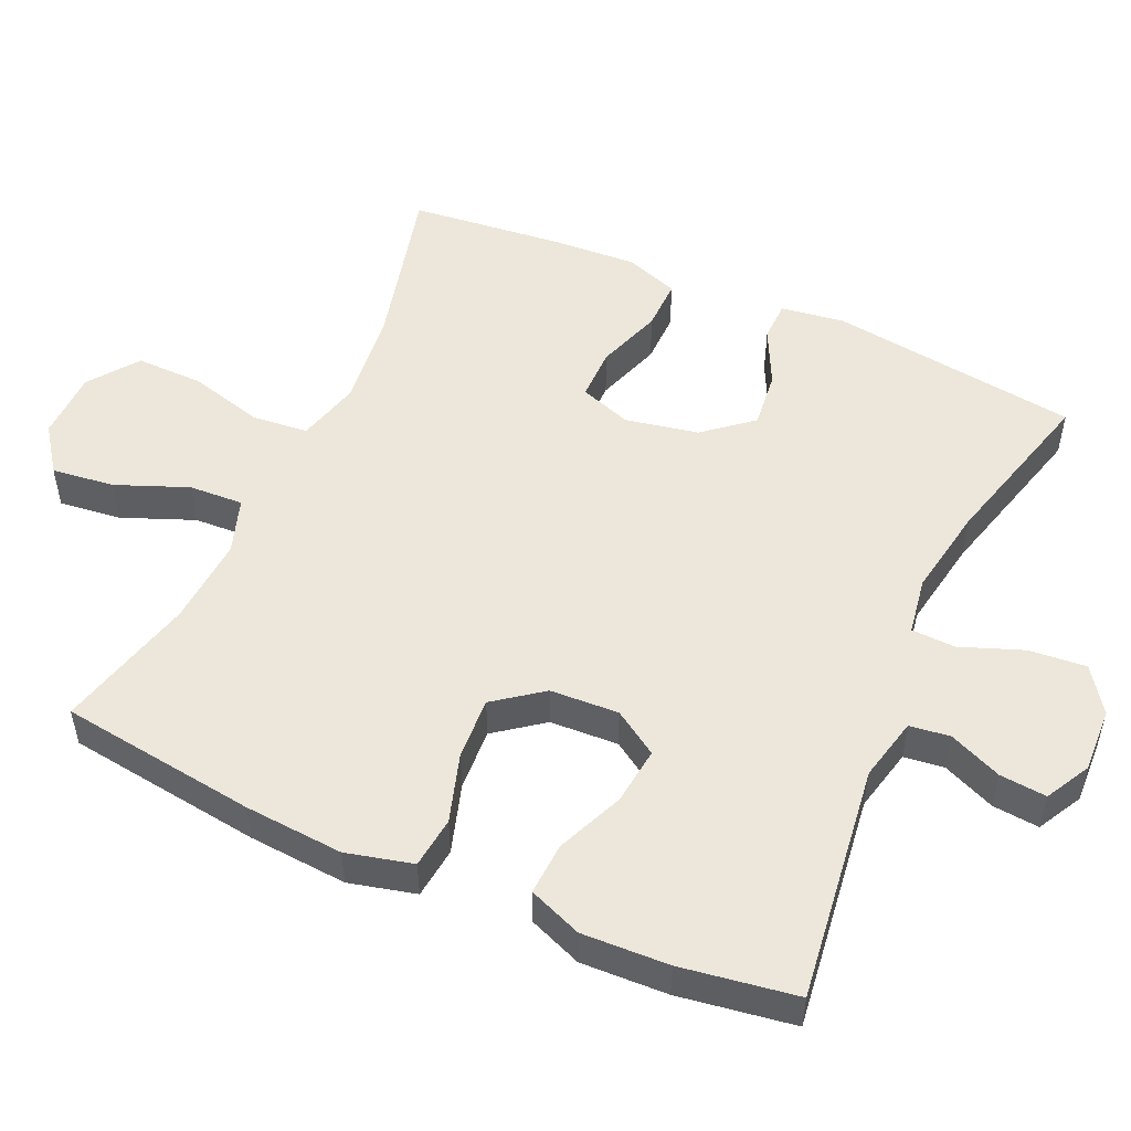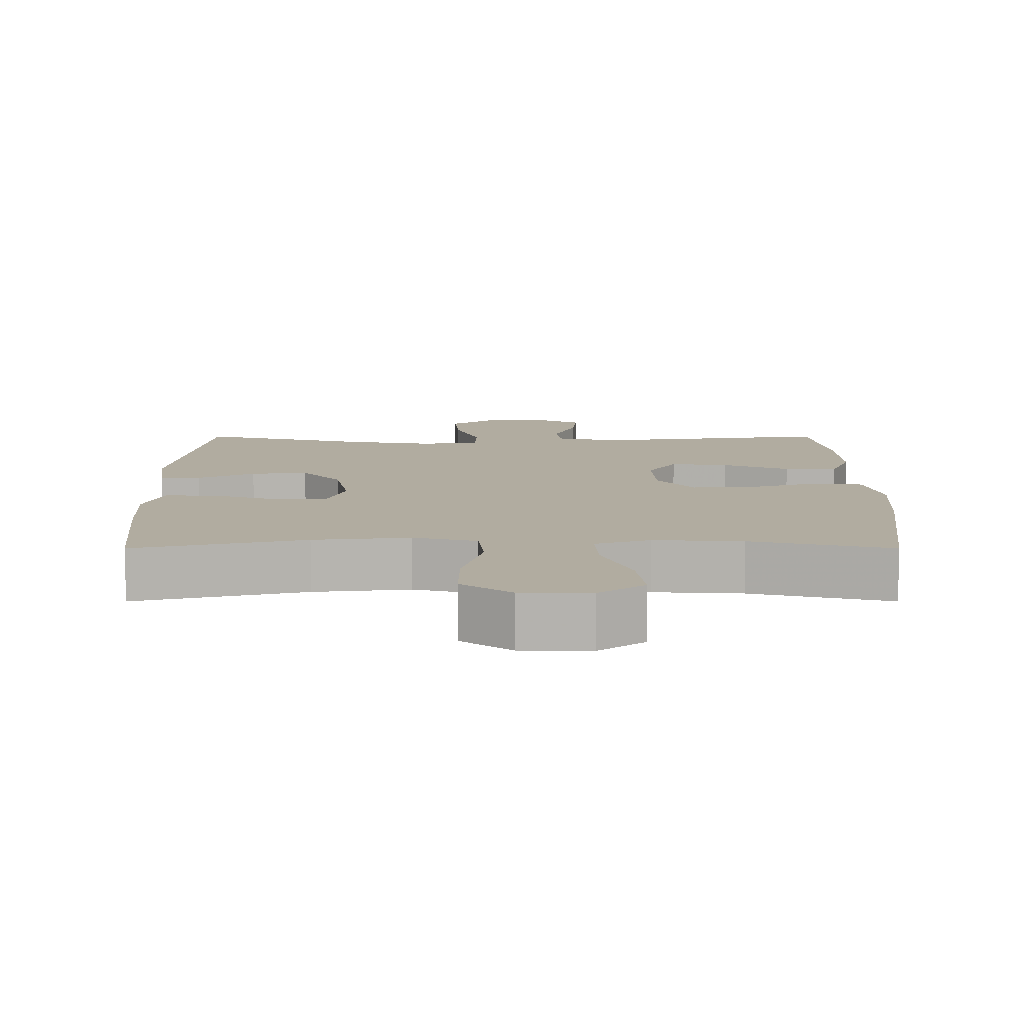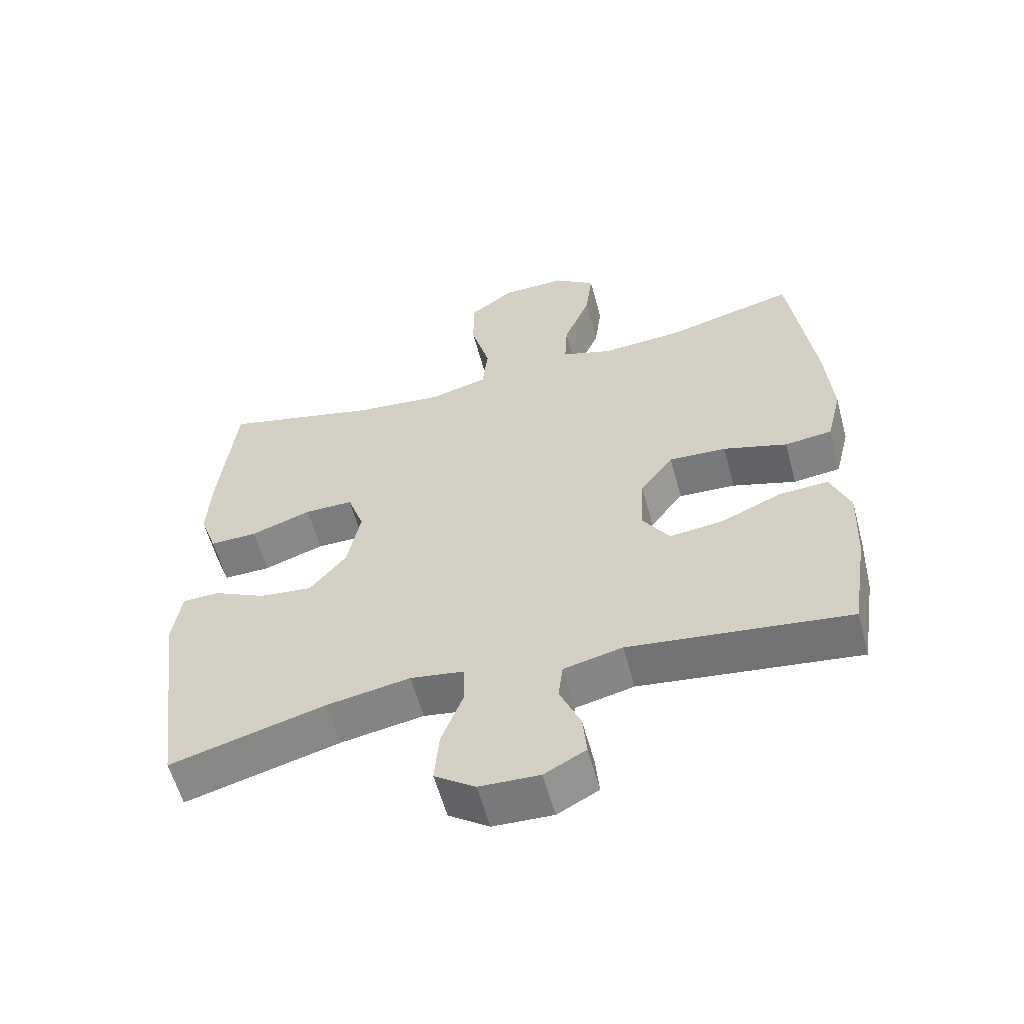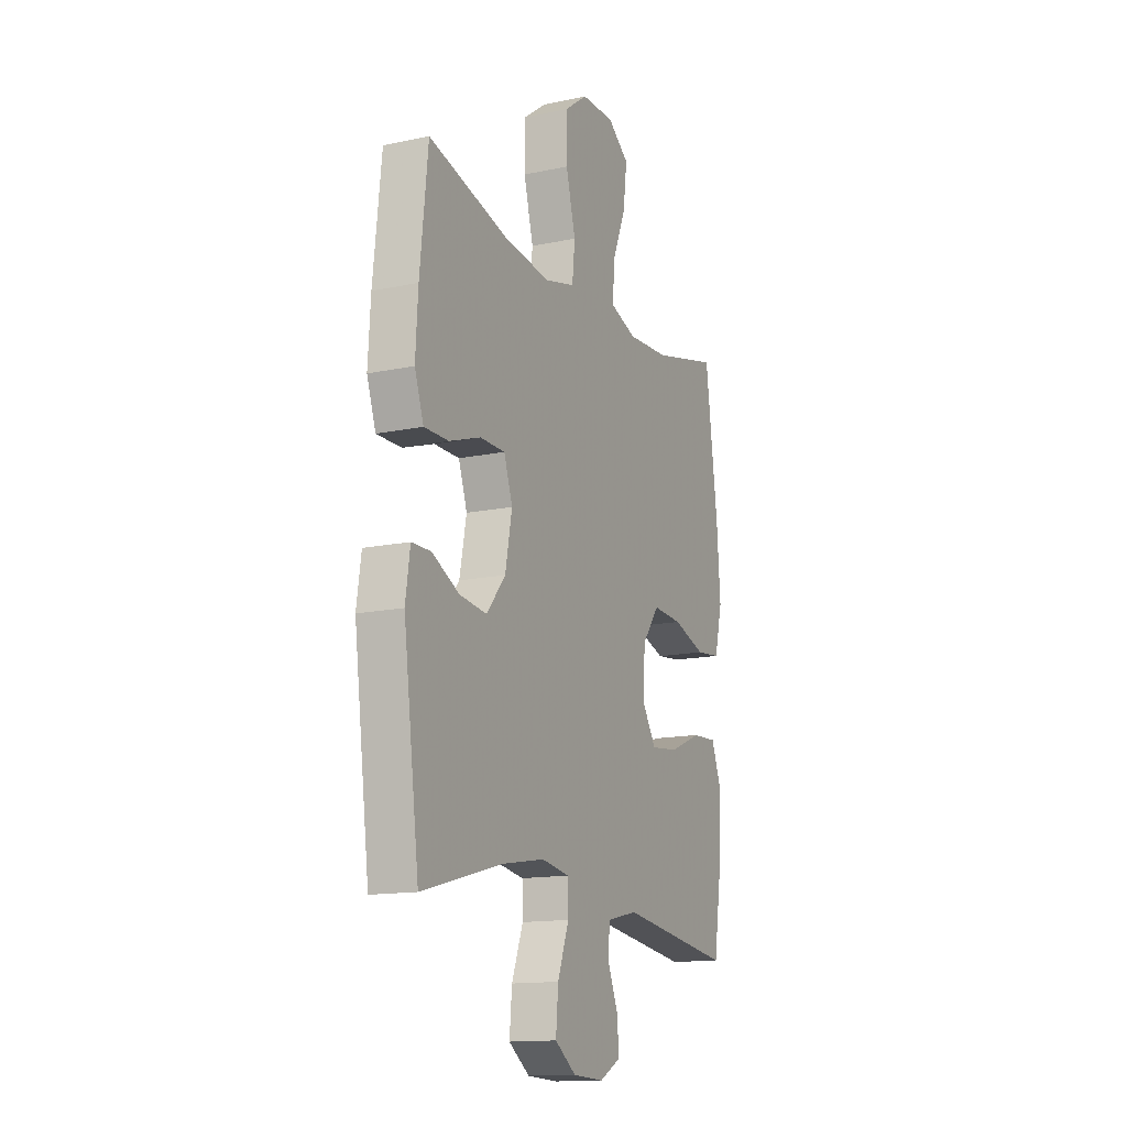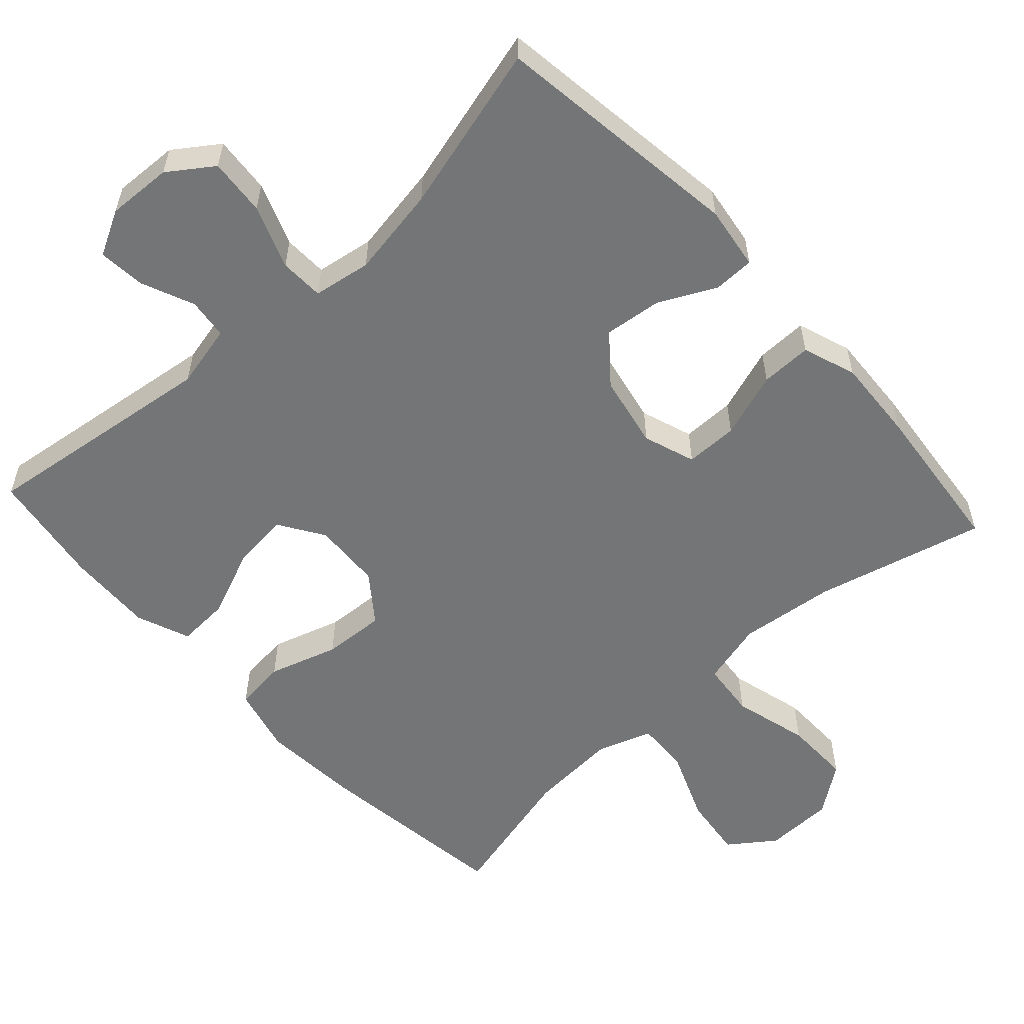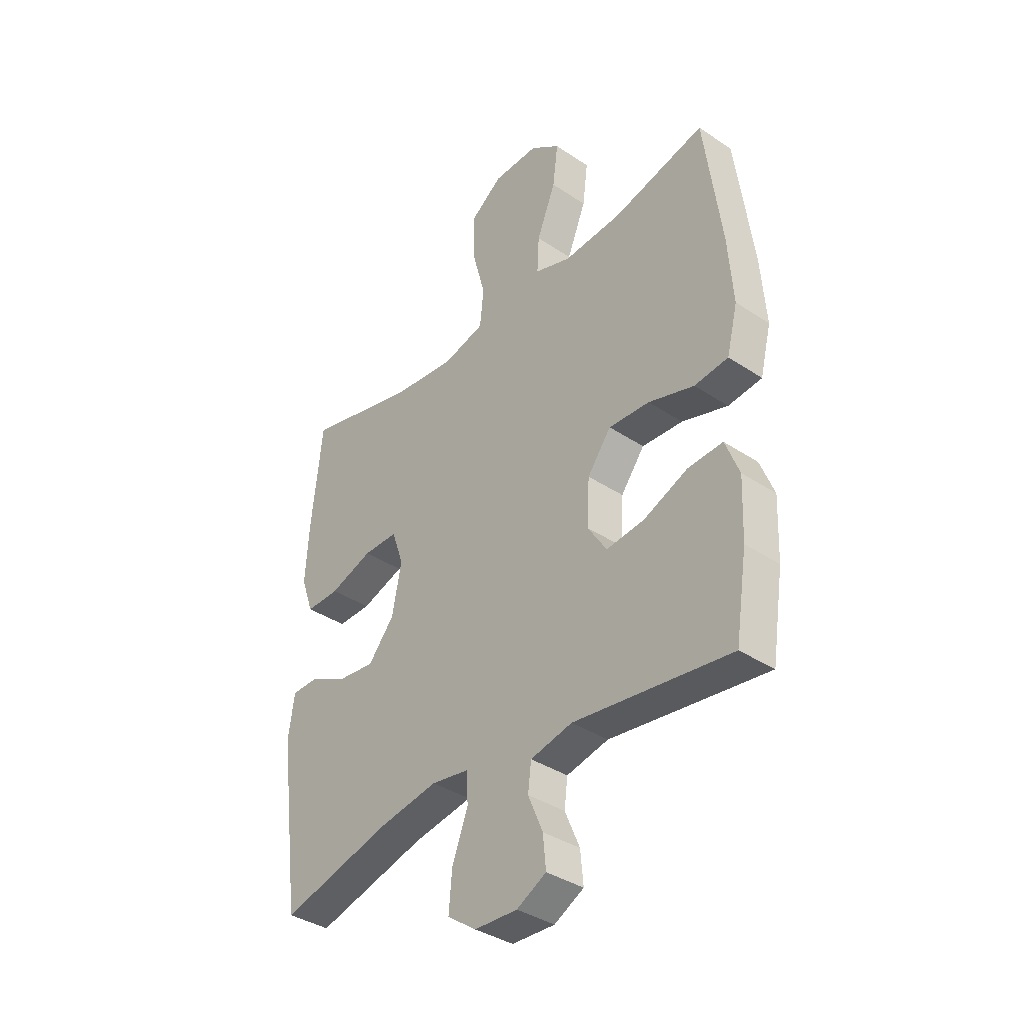
<metadata>
{"format":"obj","ext":"obj","renderer":"f3d","projection":"perspective","resolution":1024,"background":"white","views":[{"elev":51.5,"azim":114.3,"up":"+Y"},{"elev":10.1,"azim":-0.0,"up":"+Y"},{"elev":-58.6,"azim":15.1,"up":"+Z"},{"elev":-14.5,"azim":-65.2,"up":"+Z"},{"elev":-56.4,"azim":-137.6,"up":"+Y"},{"elev":-37.3,"azim":49.4,"up":"+Z"}]}
</metadata>
<code>
v 0.5 0.07 -0.5
v 0.171 0.07 -0.457
v 0.083 0.07 -0.477
v 0.076 0.07 -0.533
v 0.107 0.07 -0.606
v 0.113 0.07 -0.671
v 0.051 0.07 -0.704
v -0.039 0.07 -0.7
v -0.1 0.07 -0.657
v -0.093 0.07 -0.578
v -0.06 0.07 -0.491
v -0.062 0.07 -0.43
v -0.142 0.07 -0.417
v -0.267 0.07 -0.438
v -0.5 0.07 -0.5
v -0.546 0.07 -0.153
v -0.533 0.07 -0.065
v -0.477 0.07 -0.064
v -0.398 0.07 -0.103
v -0.319 0.07 -0.112
v -0.264 0.07 -0.046
v -0.244 0.07 0.055
v -0.269 0.07 0.127
v -0.342 0.07 0.127
v -0.433 0.07 0.096
v -0.504 0.07 0.095
v -0.53 0.07 0.169
v -0.523 0.07 0.285
v -0.5 0.07 0.5
v -0.265 0.07 0.441
v -0.132 0.07 0.426
v -0.044 0.07 0.449
v -0.036 0.07 0.526
v -0.064 0.07 0.631
v -0.065 0.07 0.724
v 0.003 0.07 0.774
v 0.099 0.07 0.776
v 0.162 0.07 0.73
v 0.151 0.07 0.643
v 0.111 0.07 0.544
v 0.107 0.07 0.469
v 0.183 0.07 0.443
v 0.306 0.07 0.451
v 0.5 0.07 0.5
v 0.536 0.07 0.227
v 0.546 0.07 0.09
v 0.523 0.07 -0.002
v 0.452 0.07 -0.01
v 0.356 0.07 0.02
v 0.27 0.07 0.025
v 0.22 0.07 -0.041
v 0.215 0.07 -0.136
v 0.255 0.07 -0.198
v 0.335 0.07 -0.189
v 0.428 0.07 -0.15
v 0.501 0.07 -0.146
v 0.53 0.07 -0.22
v 0.525 0.07 -0.34
v 0.5 0 -0.5
v 0.171 0 -0.457
v 0.083 0 -0.477
v 0.076 0 -0.533
v 0.107 0 -0.606
v 0.113 0 -0.671
v 0.051 0 -0.704
v -0.039 0 -0.7
v -0.1 0 -0.657
v -0.093 0 -0.578
v -0.06 0 -0.491
v -0.062 0 -0.43
v -0.142 0 -0.417
v -0.267 0 -0.438
v -0.5 0 -0.5
v -0.546 0 -0.153
v -0.533 0 -0.065
v -0.477 0 -0.064
v -0.398 0 -0.103
v -0.319 0 -0.112
v -0.264 0 -0.046
v -0.244 0 0.055
v -0.269 0 0.127
v -0.342 0 0.127
v -0.433 0 0.096
v -0.504 0 0.095
v -0.53 0 0.169
v -0.523 0 0.285
v -0.5 0 0.5
v -0.265 0 0.441
v -0.132 0 0.426
v -0.044 0 0.449
v -0.036 0 0.526
v -0.064 0 0.631
v -0.065 0 0.724
v 0.003 0 0.774
v 0.099 0 0.776
v 0.162 0 0.73
v 0.151 0 0.643
v 0.111 0 0.544
v 0.107 0 0.469
v 0.183 0 0.443
v 0.306 0 0.451
v 0.5 0 0.5
v 0.536 0 0.227
v 0.546 0 0.09
v 0.523 0 -0.002
v 0.452 0 -0.01
v 0.356 0 0.02
v 0.27 0 0.025
v 0.22 0 -0.041
v 0.215 0 -0.136
v 0.255 0 -0.198
v 0.335 0 -0.189
v 0.428 0 -0.15
v 0.501 0 -0.146
v 0.53 0 -0.22
v 0.525 0 -0.34
f 58 1 2
f 57 58 2
f 56 57 2
f 55 56 2
f 54 55 2
f 53 54 2 3
f 52 53 3
f 51 52 3
f 47 48 49
f 46 47 49
f 45 46 49
f 44 45 49
f 43 44 49
f 42 43 49 50
f 41 42 50 51
f 38 39 40
f 37 38 40
f 36 37 40
f 35 36 40
f 34 35 40
f 33 34 40
f 32 33 40 41
f 41 51 3
f 32 41 3
f 31 32 3
f 28 29 30
f 27 28 30
f 26 27 30
f 25 26 30
f 24 25 30
f 23 24 30 31
f 17 18 19
f 16 17 19
f 15 16 19
f 14 15 19
f 13 14 19 20
f 12 13 20 21
f 9 10 11
f 8 9 11
f 7 8 11
f 6 7 11
f 5 6 11
f 4 5 11
f 4 11 12
f 3 4 12
f 31 3 12
f 23 31 12
f 22 23 12
f 12 21 22
f 60 59 116
f 60 116 115
f 60 115 114
f 60 114 113
f 60 113 112
f 61 60 112 111
f 61 111 110
f 61 110 109
f 107 106 105
f 107 105 104
f 107 104 103
f 107 103 102
f 107 102 101
f 108 107 101 100
f 109 108 100 99
f 98 97 96
f 98 96 95
f 98 95 94
f 98 94 93
f 98 93 92
f 98 92 91
f 99 98 91 90
f 61 109 99
f 61 99 90
f 61 90 89
f 88 87 86
f 88 86 85
f 88 85 84
f 88 84 83
f 88 83 82
f 89 88 82 81
f 77 76 75
f 77 75 74
f 77 74 73
f 77 73 72
f 78 77 72 71
f 79 78 71 70
f 69 68 67
f 69 67 66
f 69 66 65
f 69 65 64
f 69 64 63
f 69 63 62
f 70 69 62
f 70 62 61
f 70 61 89
f 70 89 81
f 70 81 80
f 80 79 70
f 1 59 60 2
f 2 60 61 3
f 3 61 62 4
f 4 62 63 5
f 5 63 64 6
f 6 64 65 7
f 7 65 66 8
f 8 66 67 9
f 9 67 68 10
f 10 68 69 11
f 11 69 70 12
f 12 70 71 13
f 13 71 72 14
f 14 72 73 15
f 15 73 74 16
f 16 74 75 17
f 17 75 76 18
f 18 76 77 19
f 19 77 78 20
f 20 78 79 21
f 21 79 80 22
f 22 80 81 23
f 23 81 82 24
f 24 82 83 25
f 25 83 84 26
f 26 84 85 27
f 27 85 86 28
f 28 86 87 29
f 29 87 88 30
f 30 88 89 31
f 31 89 90 32
f 32 90 91 33
f 33 91 92 34
f 34 92 93 35
f 35 93 94 36
f 36 94 95 37
f 37 95 96 38
f 38 96 97 39
f 39 97 98 40
f 40 98 99 41
f 41 99 100 42
f 42 100 101 43
f 43 101 102 44
f 44 102 103 45
f 45 103 104 46
f 46 104 105 47
f 47 105 106 48
f 48 106 107 49
f 49 107 108 50
f 50 108 109 51
f 51 109 110 52
f 52 110 111 53
f 53 111 112 54
f 54 112 113 55
f 55 113 114 56
f 56 114 115 57
f 57 115 116 58
f 58 116 59 1

</code>
